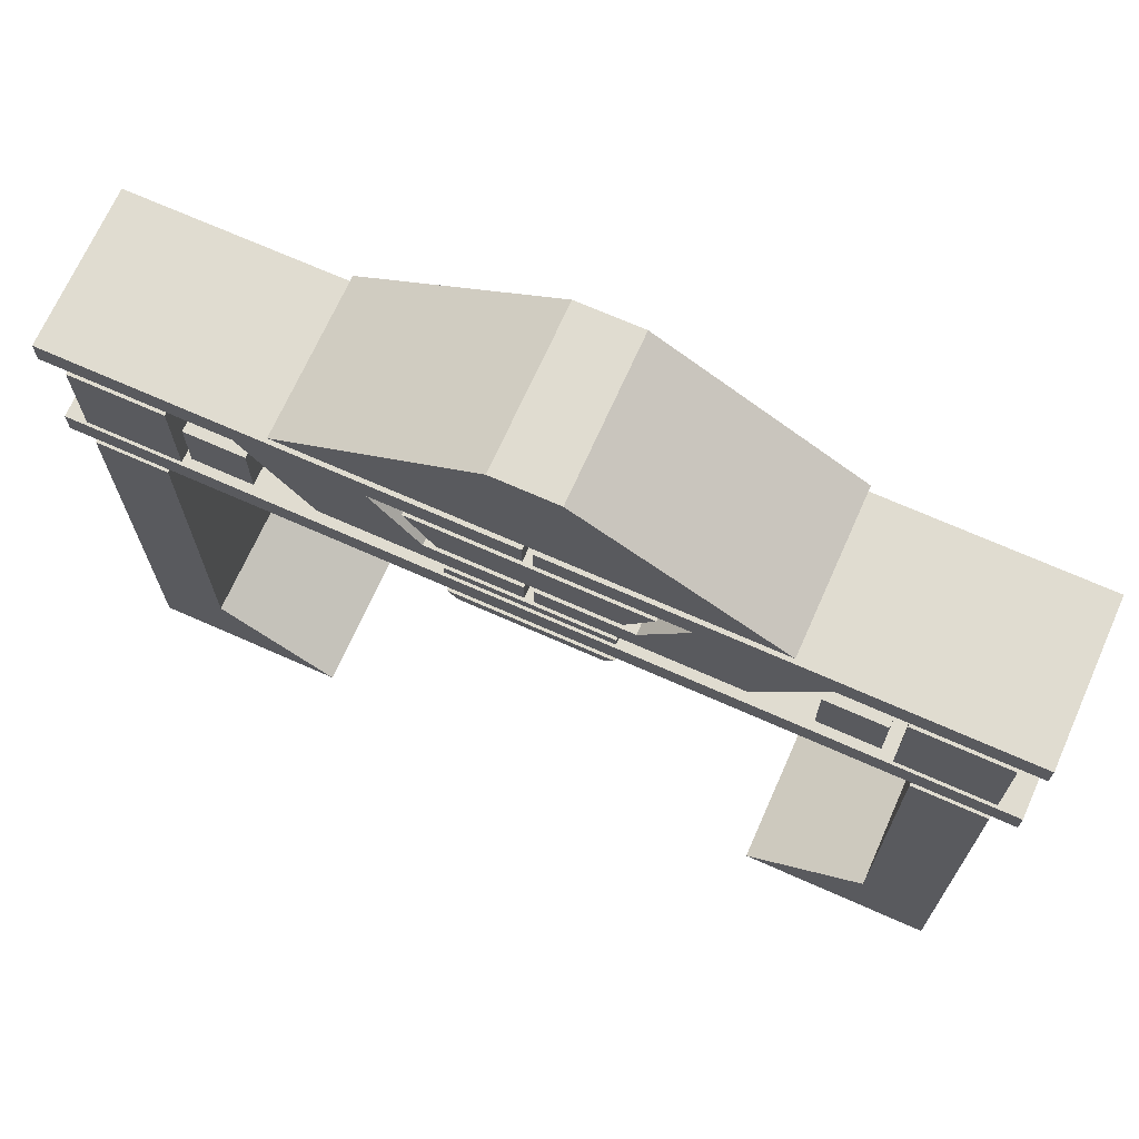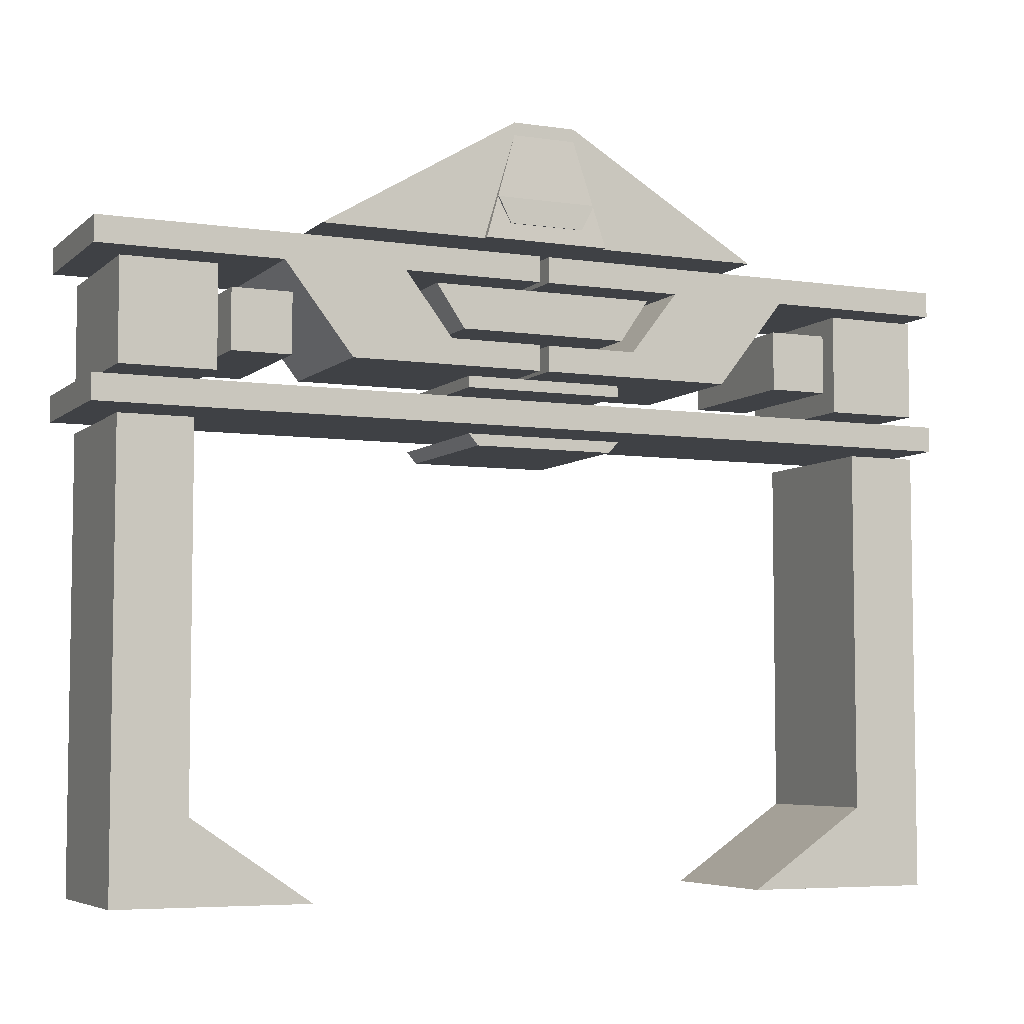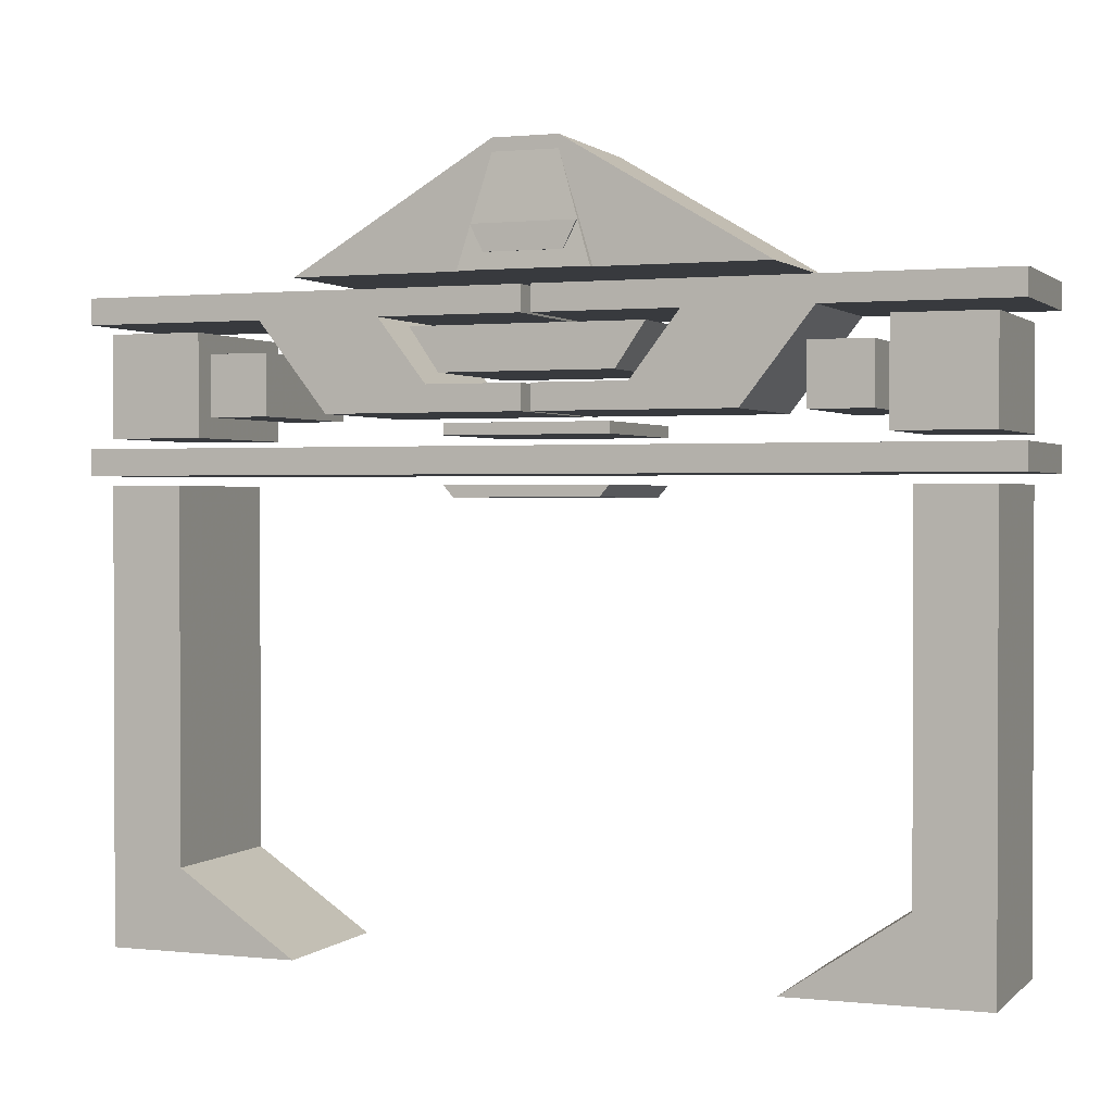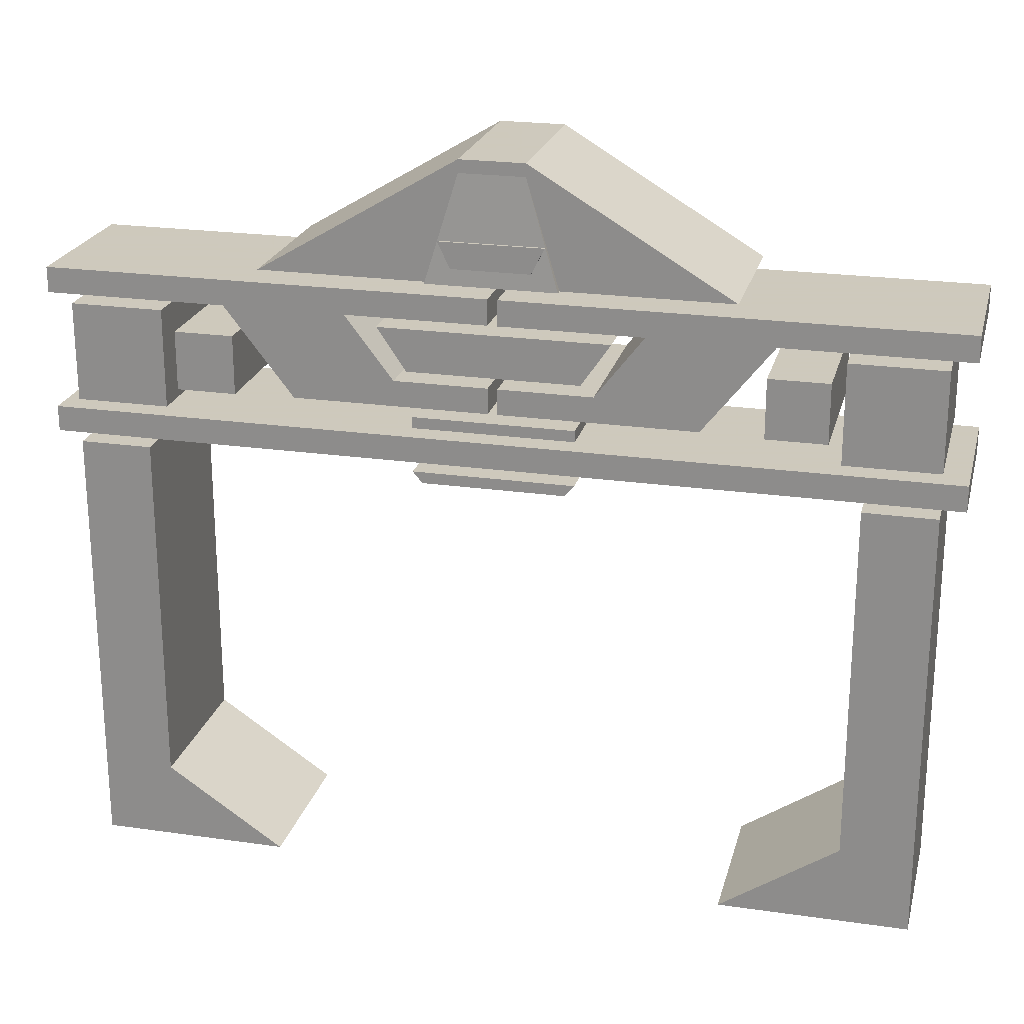
<metadata>
{"format":"obj","ext":"obj","renderer":"f3d","projection":"perspective","resolution":1024,"background":"white","views":[{"elev":69.7,"azim":-156.0,"up":"+Y"},{"elev":-5.7,"azim":-24.3,"up":"+Y"},{"elev":1.2,"azim":21.3,"up":"+Y"},{"elev":22.6,"azim":13.9,"up":"+Y"}]}
</metadata>
<code>
o Mesh.001_recognizer
v 1.429 25.49 -54.67
v 0.7143 27.85 -54.81
v -0.7143 27.85 -54.81
v -1.429 25.49 -54.67
v -0.7143 27.85 -54.81
v -0.7143 27.85 -55.53
v -1.429 25.49 -55.39
v -1.429 25.49 -54.67
v 0.7143 27.85 -54.81
v 0.7143 27.85 -55.53
v -0.7143 27.85 -55.53
v -0.7143 27.85 -54.81
v 1.429 25.49 -55.39
v 0.7143 27.85 -55.53
v 0.7143 27.85 -54.81
v 1.429 25.49 -54.67
v -1.429 25.49 -55.39
v 1.429 25.49 -55.39
v 1.429 25.49 -54.67
v -1.429 25.49 -54.67
v -0.7143 27.85 -55.53
v 0.7143 27.85 -55.53
v 1.429 25.49 -55.39
v -1.429 25.49 -55.39
v -7.857 21.21 -54.81
v -7.857 21.21 -58.39
v -9.464 21.21 -58.39
v -9.464 21.21 -54.81
v -9.464 11.35 -58.39
v -5.214 11.35 -58.39
v -5.214 11.35 -54.81
v -9.464 11.35 -54.81
v -9.464 21.21 -54.81
v -9.464 13.13 -54.81
v -7.857 13.13 -54.81
v -7.857 21.21 -54.81
v -5.214 11.35 -54.81
v -7.857 13.13 -54.81
v -9.464 13.13 -54.81
v -9.464 11.35 -54.81
v -9.464 13.13 -58.39
v -9.464 13.13 -54.81
v -9.464 21.21 -54.81
v -9.464 21.21 -58.39
v -9.464 11.35 -54.81
v -9.464 13.13 -54.81
v -9.464 13.13 -58.39
v -9.464 11.35 -58.39
v -7.857 21.21 -54.81
v -7.857 13.13 -54.81
v -7.857 13.13 -58.39
v -7.857 21.21 -58.39
v -5.214 11.35 -58.39
v -7.857 13.13 -58.39
v -7.857 13.13 -54.81
v -5.214 11.35 -54.81
v -7.857 13.13 -58.39
v -9.464 13.13 -58.39
v -9.464 21.21 -58.39
v -7.857 21.21 -58.39
v -9.464 11.35 -58.39
v -9.464 13.13 -58.39
v -7.857 13.13 -58.39
v -5.214 11.35 -58.39
v -0.1072 24.63 -54.81
v -0.1072 25.21 -54.81
v -10 25.21 -54.81
v -10 24.63 -54.81
v -10 25.21 -54.81
v -10 25.21 -58.39
v -10 24.63 -58.39
v -10 24.63 -54.81
v -0.1072 25.21 -54.81
v -0.1072 25.21 -58.39
v -10 25.21 -58.39
v -10 25.21 -54.81
v -0.1072 24.63 -58.39
v -0.1072 25.21 -58.39
v -0.1072 25.21 -54.81
v -0.1072 24.63 -54.81
v -10 24.63 -58.39
v -0.1072 24.63 -58.39
v -0.1072 24.63 -54.81
v -10 24.63 -54.81
v -10 25.21 -58.39
v -0.1072 25.21 -58.39
v -0.1072 24.63 -58.39
v -10 24.63 -58.39
v -0.1072 22.67 -54.81
v -0.1072 23.24 -54.81
v -2.179 23.24 -54.81
v -4.428 22.67 -54.81
v -3.357 24.78 -54.81
v -3.357 24.78 -58.39
v -6.071 24.78 -58.39
v -6.071 24.78 -54.81
v -0.1072 23.24 -54.81
v -0.1072 23.24 -58.39
v -2.179 23.24 -58.39
v -2.179 23.24 -54.81
v -0.1072 22.67 -58.39
v -0.1072 23.24 -58.39
v -0.1072 23.24 -54.81
v -0.1072 22.67 -54.81
v -4.428 22.67 -58.39
v -0.1072 22.67 -58.39
v -0.1072 22.67 -54.81
v -4.428 22.67 -54.81
v -2.179 23.24 -58.39
v -0.1072 23.24 -58.39
v -0.1072 22.67 -58.39
v -4.428 22.67 -58.39
v -6.071 24.78 -58.39
v -4.428 22.67 -58.39
v -4.428 22.67 -54.81
v -6.071 24.78 -54.81
v -3.357 24.78 -58.39
v -2.179 23.24 -58.39
v -4.428 22.67 -58.39
v -6.071 24.78 -58.39
v -2.179 23.24 -54.81
v -2.179 23.24 -58.39
v -3.357 24.78 -58.39
v -3.357 24.78 -54.81
v -4.428 22.67 -54.81
v -2.179 23.24 -54.81
v -3.357 24.78 -54.81
v -6.071 24.78 -54.81
v 10 21.42 -54.81
v 10 21.99 -54.81
v -10 21.99 -54.81
v -10 21.42 -54.81
v -10 21.99 -54.81
v -10 21.99 -58.39
v -10 21.42 -58.39
v -10 21.42 -54.81
v 10 21.99 -54.81
v 10 21.99 -58.39
v -10 21.99 -58.39
v -10 21.99 -54.81
v 10 21.42 -58.39
v 10 21.99 -58.39
v 10 21.99 -54.81
v 10 21.42 -54.81
v -10 21.42 -58.39
v 10 21.42 -58.39
v 10 21.42 -54.81
v -10 21.42 -54.81
v -10 21.99 -58.39
v 10 21.99 -58.39
v 10 21.42 -58.39
v -10 21.42 -58.39
v 1.571 20.96 -54.81
v 1.786 21.21 -54.81
v -1.786 21.21 -54.81
v -1.571 20.96 -54.81
v -1.786 21.21 -54.81
v -1.786 21.21 -58.39
v -1.571 20.96 -58.39
v -1.571 20.96 -54.81
v 1.786 21.21 -54.81
v 1.786 21.21 -58.39
v -1.786 21.21 -58.39
v -1.786 21.21 -54.81
v 1.571 20.96 -58.39
v 1.786 21.21 -58.39
v 1.786 21.21 -54.81
v 1.571 20.96 -54.81
v -1.571 20.96 -58.39
v 1.571 20.96 -58.39
v 1.571 20.96 -54.81
v -1.571 20.96 -54.81
v -1.786 21.21 -58.39
v 1.786 21.21 -58.39
v 1.571 20.96 -58.39
v -1.571 20.96 -58.39
v 1.786 22.21 -54.81
v 1.786 22.46 -54.81
v -1.786 22.46 -54.81
v -1.786 22.21 -54.81
v -1.786 22.46 -54.81
v -1.786 22.46 -58.39
v -1.786 22.21 -58.39
v -1.786 22.21 -54.81
v 1.786 22.46 -54.81
v 1.786 22.46 -58.39
v -1.786 22.46 -58.39
v -1.786 22.46 -54.81
v 1.786 22.21 -58.39
v 1.786 22.46 -58.39
v 1.786 22.46 -54.81
v 1.786 22.21 -54.81
v -1.786 22.21 -58.39
v 1.786 22.21 -58.39
v 1.786 22.21 -54.81
v -1.786 22.21 -54.81
v -1.786 22.46 -58.39
v 1.786 22.46 -58.39
v 1.786 22.21 -58.39
v -1.786 22.21 -58.39
v 1.893 23.47 -54.81
v 2.536 24.42 -54.81
v -2.536 24.42 -54.81
v -1.893 23.47 -54.81
v -2.536 24.42 -54.81
v -2.536 24.42 -58.39
v -1.893 23.47 -58.39
v -1.893 23.47 -54.81
v 2.536 24.42 -54.81
v 2.536 24.42 -58.39
v -2.536 24.42 -58.39
v -2.536 24.42 -54.81
v 1.893 23.47 -58.39
v 2.536 24.42 -58.39
v 2.536 24.42 -54.81
v 1.893 23.47 -54.81
v -1.893 23.47 -58.39
v 1.893 23.47 -58.39
v 1.893 23.47 -54.81
v -1.893 23.47 -54.81
v -2.536 24.42 -58.39
v 2.536 24.42 -58.39
v 1.893 23.47 -58.39
v -1.893 23.47 -58.39
v -7.393 22.21 -54.81
v -7.393 24.42 -54.81
v -9.464 24.42 -54.81
v -9.464 22.21 -54.81
v -9.464 24.42 -54.81
v -9.464 24.42 -58.39
v -9.464 22.21 -58.39
v -9.464 22.21 -54.81
v -7.393 24.42 -54.81
v -7.393 24.42 -58.39
v -9.464 24.42 -58.39
v -9.464 24.42 -54.81
v -7.393 22.21 -58.39
v -7.393 24.42 -58.39
v -7.393 24.42 -54.81
v -7.393 22.21 -54.81
v -9.464 22.21 -58.39
v -7.393 22.21 -58.39
v -7.393 22.21 -54.81
v -9.464 22.21 -54.81
v -9.464 24.42 -58.39
v -7.393 24.42 -58.39
v -7.393 22.21 -58.39
v -9.464 22.21 -58.39
v -5.786 22.63 -54.81
v -5.786 23.96 -54.81
v -7.107 23.96 -54.81
v -7.107 22.63 -54.81
v -7.107 23.96 -54.81
v -7.107 23.96 -58.39
v -7.107 22.63 -58.39
v -7.107 22.63 -54.81
v -5.786 23.96 -54.81
v -5.786 23.96 -58.39
v -7.107 23.96 -58.39
v -7.107 23.96 -54.81
v -5.786 22.63 -58.39
v -5.786 23.96 -58.39
v -5.786 23.96 -54.81
v -5.786 22.63 -54.81
v -7.107 22.63 -58.39
v -5.786 22.63 -58.39
v -5.786 22.63 -54.81
v -7.107 22.63 -54.81
v -7.107 23.96 -58.39
v -5.786 23.96 -58.39
v -5.786 22.63 -58.39
v -7.107 22.63 -58.39
v 9.464 21.21 -58.39
v 7.857 21.21 -58.39
v 7.857 21.21 -54.81
v 9.464 21.21 -54.81
v 5.214 11.35 -54.81
v 5.214 11.35 -58.39
v 9.464 11.35 -58.39
v 9.464 11.35 -54.81
v 7.857 13.13 -54.81
v 9.464 13.13 -54.81
v 9.464 21.21 -54.81
v 7.857 21.21 -54.81
v 9.464 13.13 -54.81
v 7.857 13.13 -54.81
v 5.214 11.35 -54.81
v 9.464 11.35 -54.81
v 9.464 21.21 -54.81
v 9.464 13.13 -54.81
v 9.464 13.13 -58.39
v 9.464 21.21 -58.39
v 9.464 13.13 -58.39
v 9.464 13.13 -54.81
v 9.464 11.35 -54.81
v 9.464 11.35 -58.39
v 7.857 13.13 -58.39
v 7.857 13.13 -54.81
v 7.857 21.21 -54.81
v 7.857 21.21 -58.39
v 7.857 13.13 -54.81
v 7.857 13.13 -58.39
v 5.214 11.35 -58.39
v 5.214 11.35 -54.81
v 9.464 21.21 -58.39
v 9.464 13.13 -58.39
v 7.857 13.13 -58.39
v 7.857 21.21 -58.39
v 7.857 13.13 -58.39
v 9.464 13.13 -58.39
v 9.464 11.35 -58.39
v 5.214 11.35 -58.39
v 10 25.21 -54.81
v 0.1072 25.21 -54.81
v 0.1072 24.63 -54.81
v 10 24.63 -54.81
v 10 24.63 -58.39
v 10 25.21 -58.39
v 10 25.21 -54.81
v 10 24.63 -54.81
v 10 25.21 -58.39
v 0.1072 25.21 -58.39
v 0.1072 25.21 -54.81
v 10 25.21 -54.81
v 0.1072 25.21 -54.81
v 0.1072 25.21 -58.39
v 0.1072 24.63 -58.39
v 0.1072 24.63 -54.81
v 0.1072 24.63 -54.81
v 0.1072 24.63 -58.39
v 10 24.63 -58.39
v 10 24.63 -54.81
v 0.1072 24.63 -58.39
v 0.1072 25.21 -58.39
v 10 25.21 -58.39
v 10 24.63 -58.39
v 2.179 23.24 -54.81
v 0.1072 23.24 -54.81
v 0.1072 22.67 -54.81
v 4.428 22.67 -54.81
v 6.071 24.78 -58.39
v 3.357 24.78 -58.39
v 3.357 24.78 -54.81
v 6.071 24.78 -54.81
v 2.179 23.24 -58.39
v 0.1072 23.24 -58.39
v 0.1072 23.24 -54.81
v 2.179 23.24 -54.81
v 0.1072 23.24 -54.81
v 0.1072 23.24 -58.39
v 0.1072 22.67 -58.39
v 0.1072 22.67 -54.81
v 0.1072 22.67 -54.81
v 0.1072 22.67 -58.39
v 4.428 22.67 -58.39
v 4.428 22.67 -54.81
v 0.1072 22.67 -58.39
v 0.1072 23.24 -58.39
v 2.179 23.24 -58.39
v 4.428 22.67 -58.39
v 4.428 22.67 -54.81
v 4.428 22.67 -58.39
v 6.071 24.78 -58.39
v 6.071 24.78 -54.81
v 4.428 22.67 -58.39
v 2.179 23.24 -58.39
v 3.357 24.78 -58.39
v 6.071 24.78 -58.39
v 3.357 24.78 -58.39
v 2.179 23.24 -58.39
v 2.179 23.24 -54.81
v 3.357 24.78 -54.81
v 3.357 24.78 -54.81
v 2.179 23.24 -54.81
v 4.428 22.67 -54.81
v 6.071 24.78 -54.81
v 9.464 24.42 -54.81
v 7.393 24.42 -54.81
v 7.393 22.21 -54.81
v 9.464 22.21 -54.81
v 9.464 22.21 -58.39
v 9.464 24.42 -58.39
v 9.464 24.42 -54.81
v 9.464 22.21 -54.81
v 9.464 24.42 -58.39
v 7.393 24.42 -58.39
v 7.393 24.42 -54.81
v 9.464 24.42 -54.81
v 7.393 24.42 -54.81
v 7.393 24.42 -58.39
v 7.393 22.21 -58.39
v 7.393 22.21 -54.81
v 7.393 22.21 -54.81
v 7.393 22.21 -58.39
v 9.464 22.21 -58.39
v 9.464 22.21 -54.81
v 7.393 22.21 -58.39
v 7.393 24.42 -58.39
v 9.464 24.42 -58.39
v 9.464 22.21 -58.39
v 7.107 23.96 -54.81
v 5.786 23.96 -54.81
v 5.786 22.63 -54.81
v 7.107 22.63 -54.81
v 7.107 22.63 -58.39
v 7.107 23.96 -58.39
v 7.107 23.96 -54.81
v 7.107 22.63 -54.81
v 7.107 23.96 -58.39
v 5.786 23.96 -58.39
v 5.786 23.96 -54.81
v 7.107 23.96 -54.81
v 5.786 23.96 -54.81
v 5.786 23.96 -58.39
v 5.786 22.63 -58.39
v 5.786 22.63 -54.81
v 5.786 22.63 -54.81
v 5.786 22.63 -58.39
v 7.107 22.63 -58.39
v 7.107 22.63 -54.81
v 5.786 22.63 -58.39
v 5.786 23.96 -58.39
v 7.107 23.96 -58.39
v 7.107 22.63 -58.39
v 5.143 25.49 -54.81
v 0.7143 28.13 -54.81
v -0.7143 28.13 -54.81
v -5.143 25.49 -54.81
v -0.7143 28.13 -54.81
v -0.7143 28.13 -58.39
v -5.143 25.49 -58.39
v -5.143 25.49 -54.81
v 0.7143 28.13 -54.81
v 0.7143 28.13 -58.39
v -0.7143 28.13 -58.39
v -0.7143 28.13 -54.81
v 5.143 25.49 -58.39
v 0.7143 28.13 -58.39
v 0.7143 28.13 -54.81
v 5.143 25.49 -54.81
v -5.143 25.49 -58.39
v 5.143 25.49 -58.39
v 5.143 25.49 -54.81
v -5.143 25.49 -54.81
v -0.7143 28.13 -58.39
v 0.7143 28.13 -58.39
v 5.143 25.49 -58.39
v -5.143 25.49 -58.39
v 0.8571 25.85 -54.67
v 1.143 26.42 -54.67
v -1.143 26.42 -54.67
v -0.8571 25.85 -54.67
v -1.143 26.42 -54.67
v -1.143 26.42 -55.1
v -0.8571 25.85 -55.1
v -0.8571 25.85 -54.67
v 1.143 26.42 -54.67
v 1.143 26.42 -55.1
v -1.143 26.42 -55.1
v -1.143 26.42 -54.67
v 0.8571 25.85 -55.1
v 1.143 26.42 -55.1
v 1.143 26.42 -54.67
v 0.8571 25.85 -54.67
v -0.8571 25.85 -55.1
v 0.8571 25.85 -55.1
v 0.8571 25.85 -54.67
v -0.8571 25.85 -54.67
v -1.143 26.42 -55.1
v 1.143 26.42 -55.1
v 0.8571 25.85 -55.1
v -0.8571 25.85 -55.1
f 1 2 3
f 1 3 4
f 5 6 7
f 5 7 8
f 9 10 11
f 9 11 12
f 13 14 15
f 13 15 16
f 17 18 19
f 17 19 20
f 21 22 23
f 21 23 24
f 25 26 27
f 25 27 28
f 29 30 31
f 29 31 32
f 33 34 35
f 33 35 36
f 37 38 39
f 37 39 40
f 41 42 43
f 41 43 44
f 45 46 47
f 45 47 48
f 49 50 51
f 49 51 52
f 53 54 55
f 53 55 56
f 57 58 59
f 57 59 60
f 61 62 63
f 61 63 64
f 65 66 67
f 65 67 68
f 69 70 71
f 69 71 72
f 73 74 75
f 73 75 76
f 77 78 79
f 77 79 80
f 81 82 83
f 81 83 84
f 85 86 87
f 85 87 88
f 89 90 91
f 89 91 92
f 93 94 95
f 93 95 96
f 97 98 99
f 97 99 100
f 101 102 103
f 101 103 104
f 105 106 107
f 105 107 108
f 109 110 111
f 109 111 112
f 113 114 115
f 113 115 116
f 117 118 119
f 117 119 120
f 121 122 123
f 121 123 124
f 125 126 127
f 125 127 128
f 129 130 131
f 129 131 132
f 133 134 135
f 133 135 136
f 137 138 139
f 137 139 140
f 141 142 143
f 141 143 144
f 145 146 147
f 145 147 148
f 149 150 151
f 149 151 152
f 153 154 155
f 153 155 156
f 157 158 159
f 157 159 160
f 161 162 163
f 161 163 164
f 165 166 167
f 165 167 168
f 169 170 171
f 169 171 172
f 173 174 175
f 173 175 176
f 177 178 179
f 177 179 180
f 181 182 183
f 181 183 184
f 185 186 187
f 185 187 188
f 189 190 191
f 189 191 192
f 193 194 195
f 193 195 196
f 197 198 199
f 197 199 200
f 201 202 203
f 201 203 204
f 205 206 207
f 205 207 208
f 209 210 211
f 209 211 212
f 213 214 215
f 213 215 216
f 217 218 219
f 217 219 220
f 221 222 223
f 221 223 224
f 225 226 227
f 225 227 228
f 229 230 231
f 229 231 232
f 233 234 235
f 233 235 236
f 237 238 239
f 237 239 240
f 241 242 243
f 241 243 244
f 245 246 247
f 245 247 248
f 249 250 251
f 249 251 252
f 253 254 255
f 253 255 256
f 257 258 259
f 257 259 260
f 261 262 263
f 261 263 264
f 265 266 267
f 265 267 268
f 269 270 271
f 269 271 272
f 273 274 275
f 273 275 276
f 277 278 279
f 277 279 280
f 281 282 283
f 281 283 284
f 285 286 287
f 285 287 288
f 289 290 291
f 289 291 292
f 293 294 295
f 293 295 296
f 297 298 299
f 297 299 300
f 301 302 303
f 301 303 304
f 305 306 307
f 305 307 308
f 309 310 311
f 309 311 312
f 313 314 315
f 313 315 316
f 317 318 319
f 317 319 320
f 321 322 323
f 321 323 324
f 325 326 327
f 325 327 328
f 329 330 331
f 329 331 332
f 333 334 335
f 333 335 336
f 337 338 339
f 337 339 340
f 341 342 343
f 341 343 344
f 345 346 347
f 345 347 348
f 349 350 351
f 349 351 352
f 353 354 355
f 353 355 356
f 357 358 359
f 357 359 360
f 361 362 363
f 361 363 364
f 365 366 367
f 365 367 368
f 369 370 371
f 369 371 372
f 373 374 375
f 373 375 376
f 377 378 379
f 377 379 380
f 381 382 383
f 381 383 384
f 385 386 387
f 385 387 388
f 389 390 391
f 389 391 392
f 393 394 395
f 393 395 396
f 397 398 399
f 397 399 400
f 401 402 403
f 401 403 404
f 405 406 407
f 405 407 408
f 409 410 411
f 409 411 412
f 413 414 415
f 413 415 416
f 417 418 419
f 417 419 420
f 421 422 423
f 421 423 424
f 425 426 427
f 425 427 428
f 429 430 431
f 429 431 432
f 433 434 435
f 433 435 436
f 437 438 439
f 437 439 440
f 441 442 443
f 441 443 444
f 445 446 447
f 445 447 448
f 449 450 451
f 449 451 452
f 453 454 455
f 453 455 456
f 457 458 459
f 457 459 460
f 461 462 463
f 461 463 464
f 465 466 467
f 465 467 468
f 469 470 471
f 469 471 472

</code>
